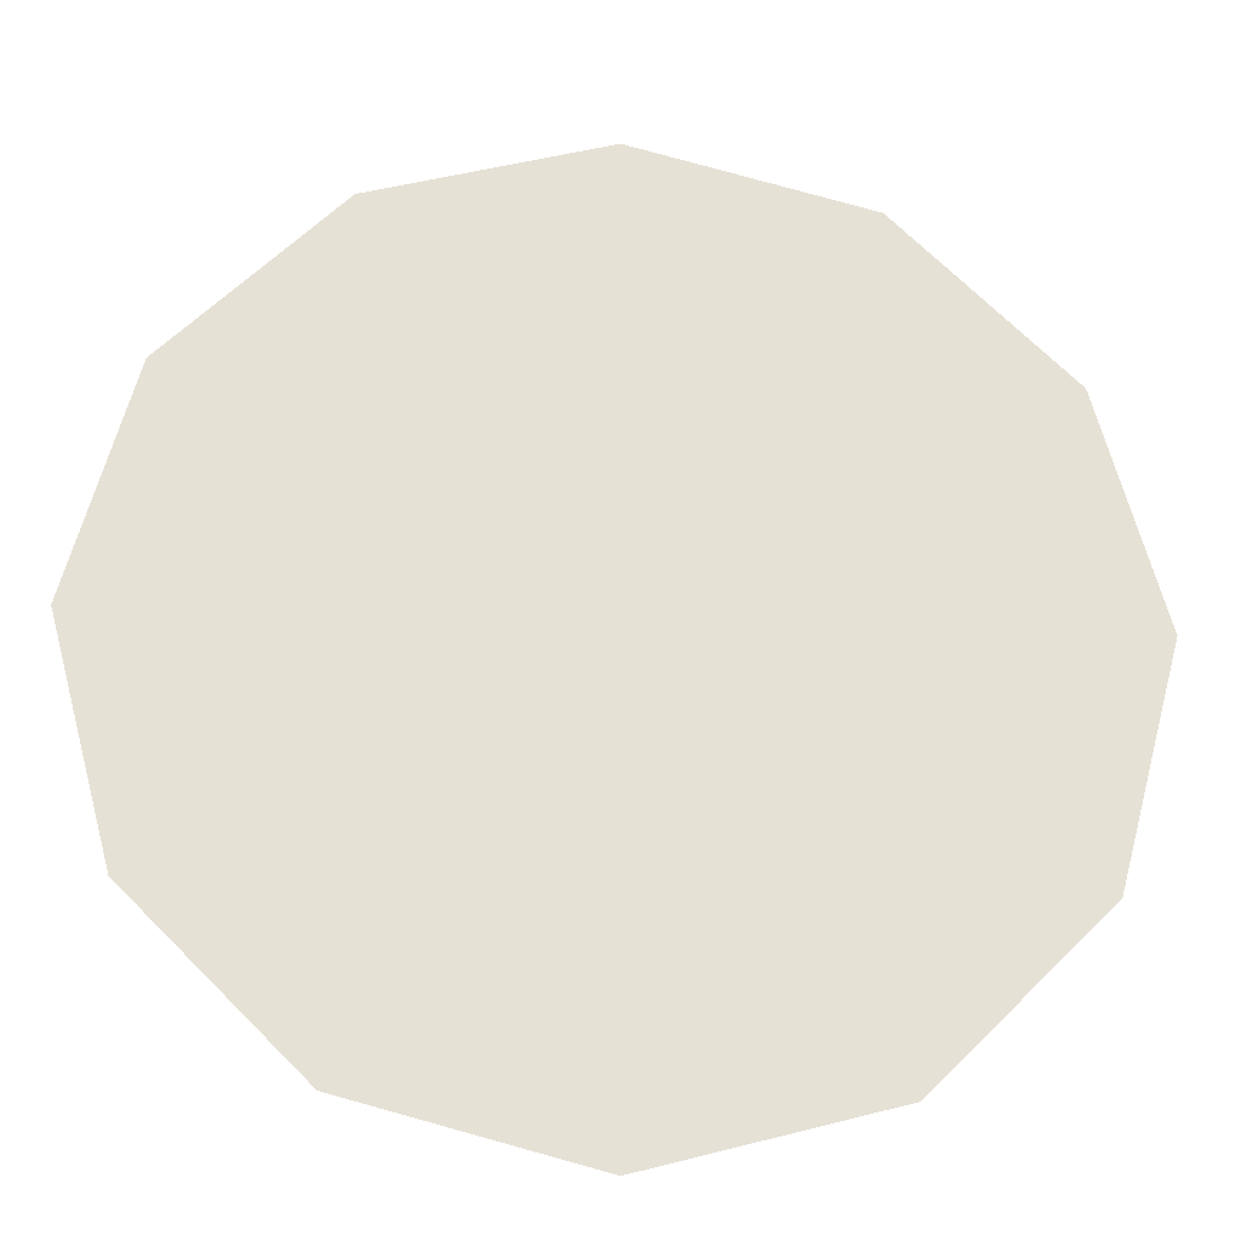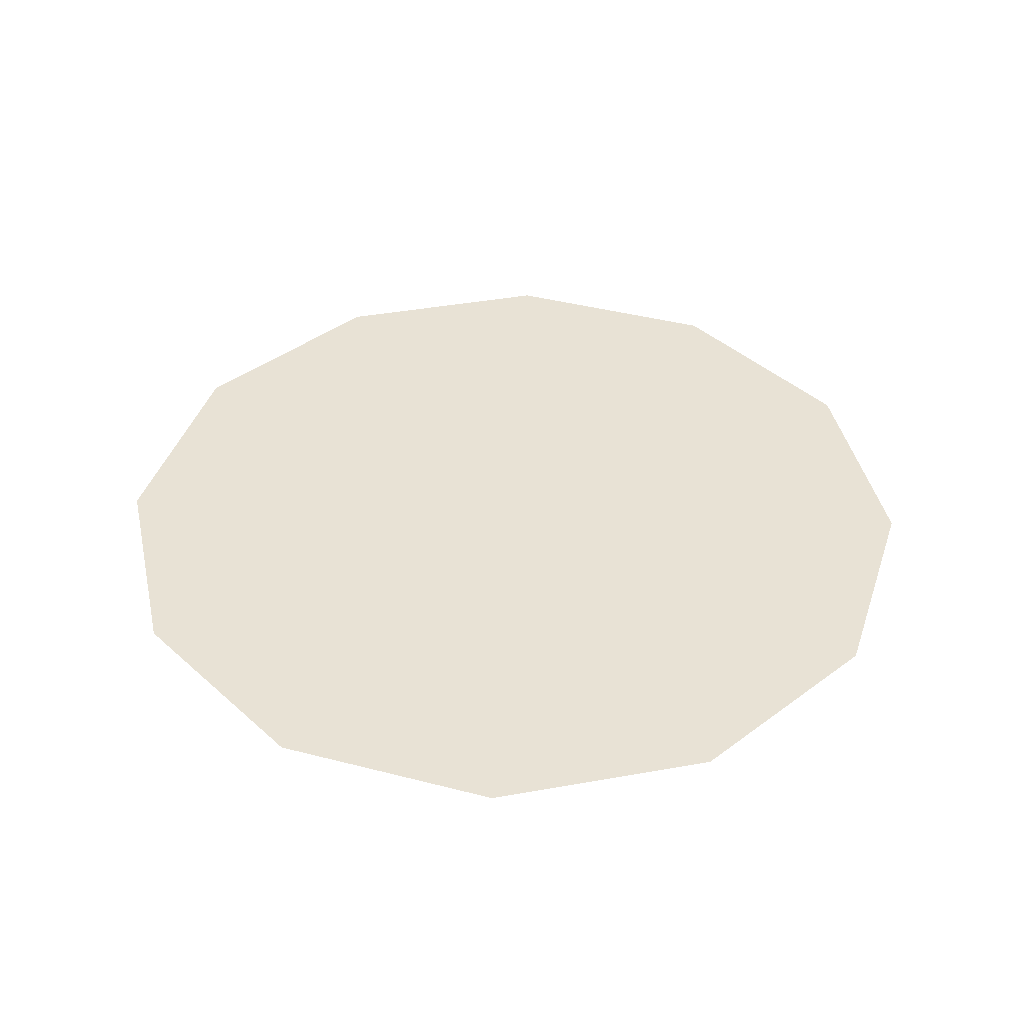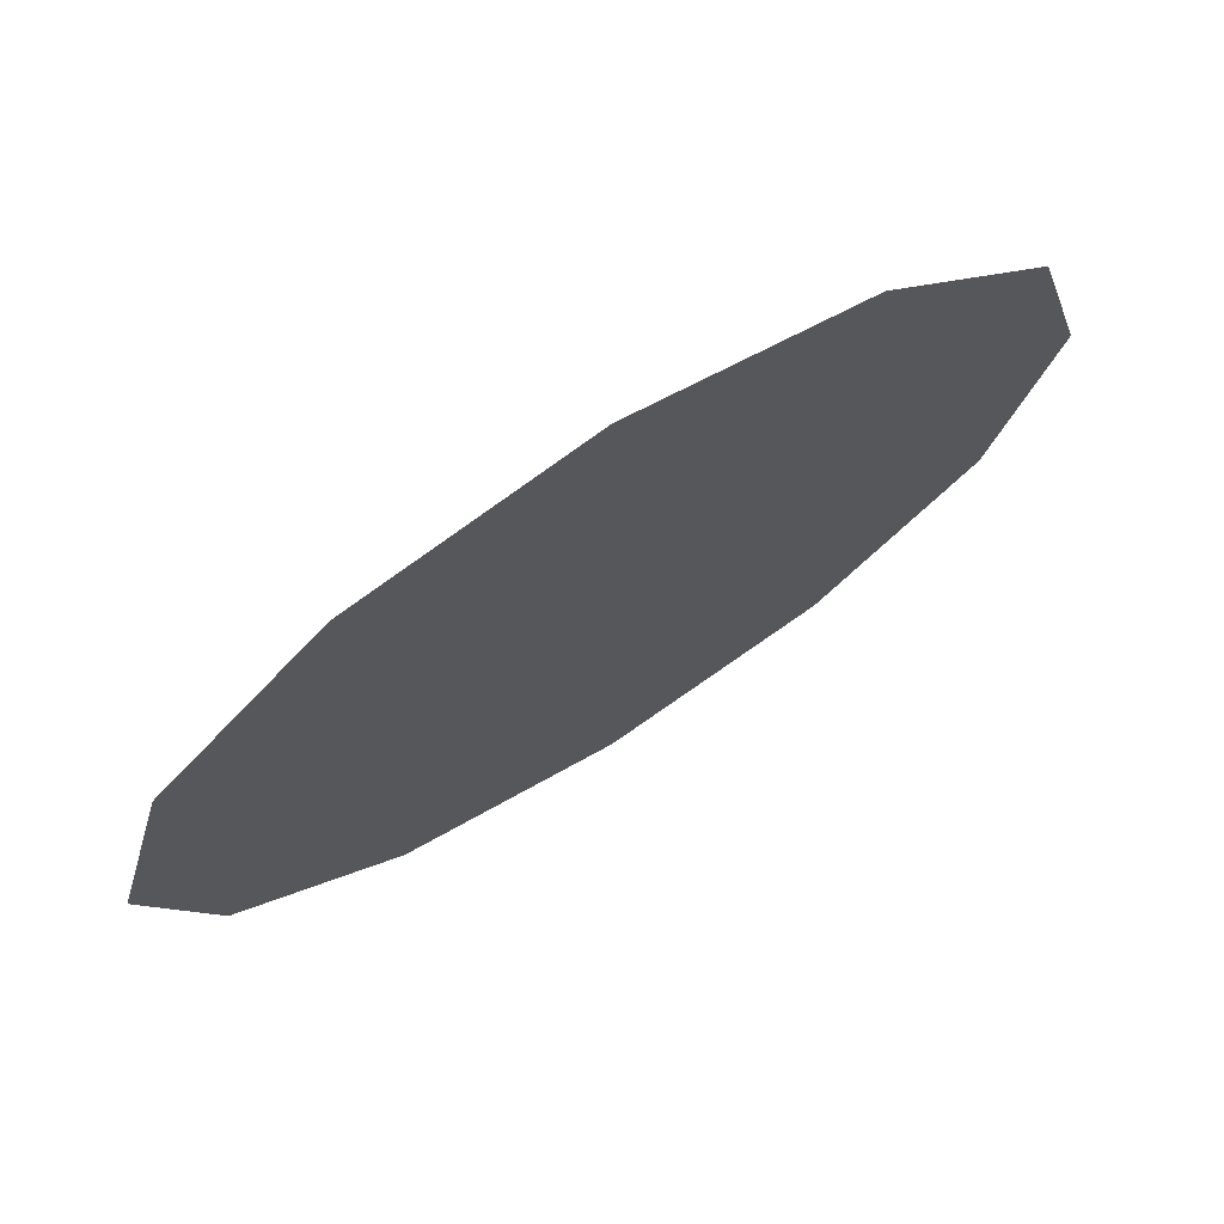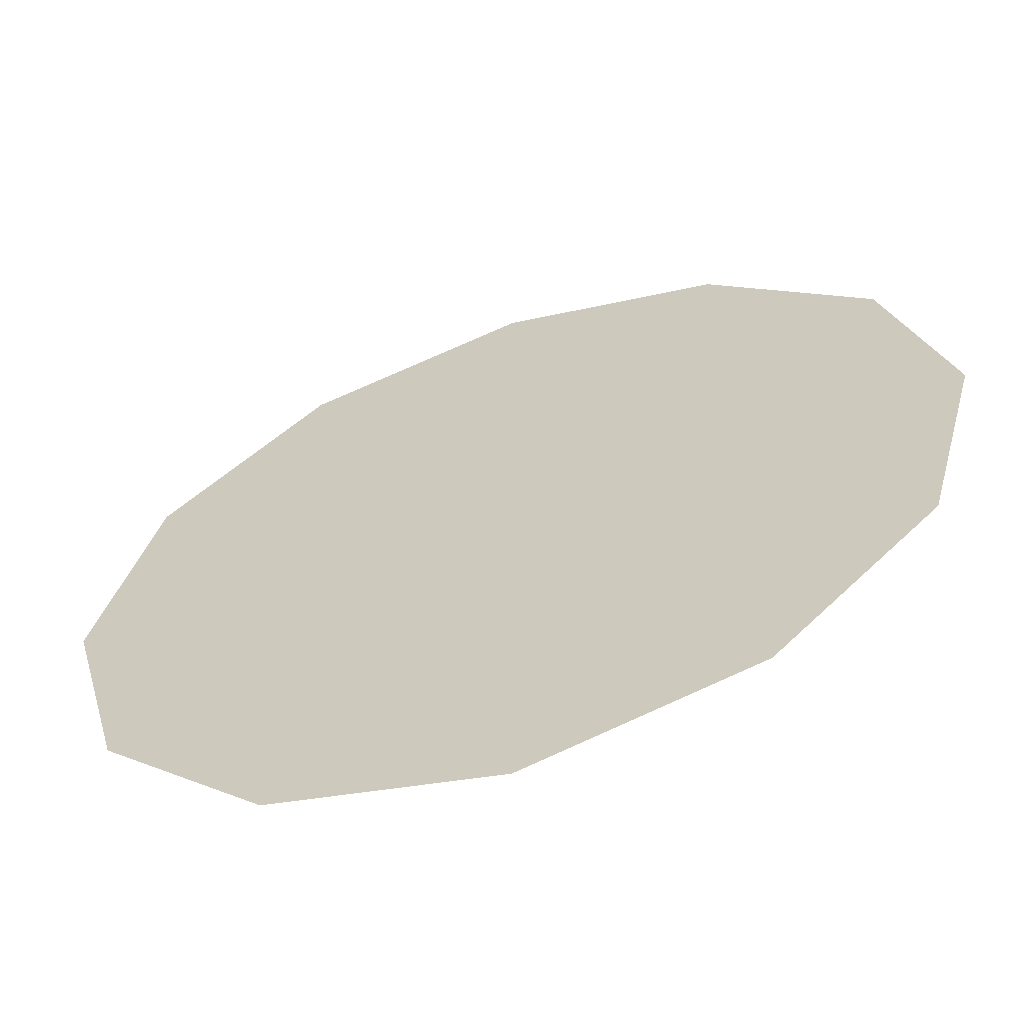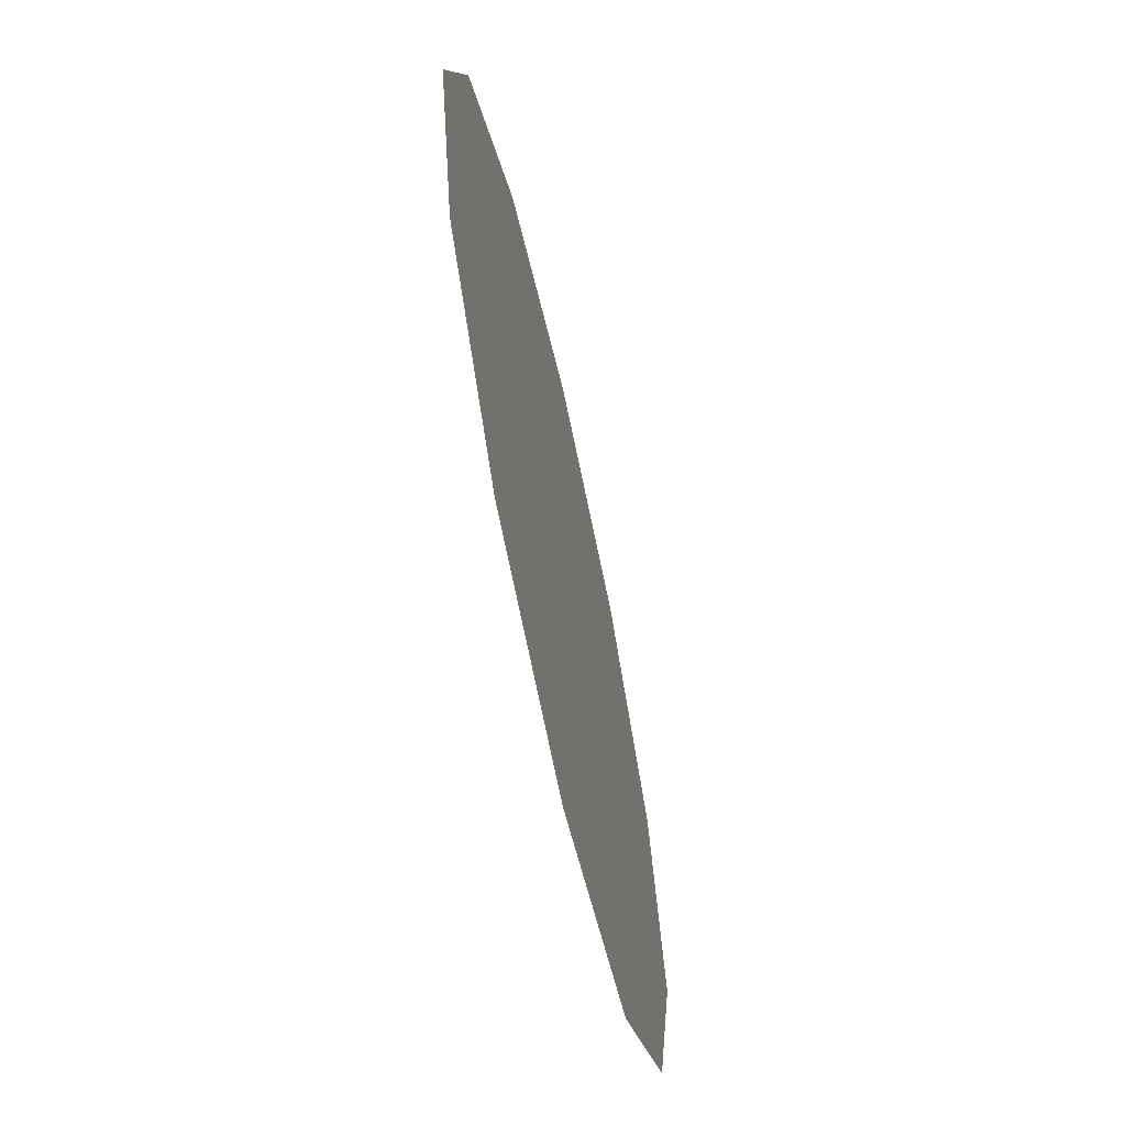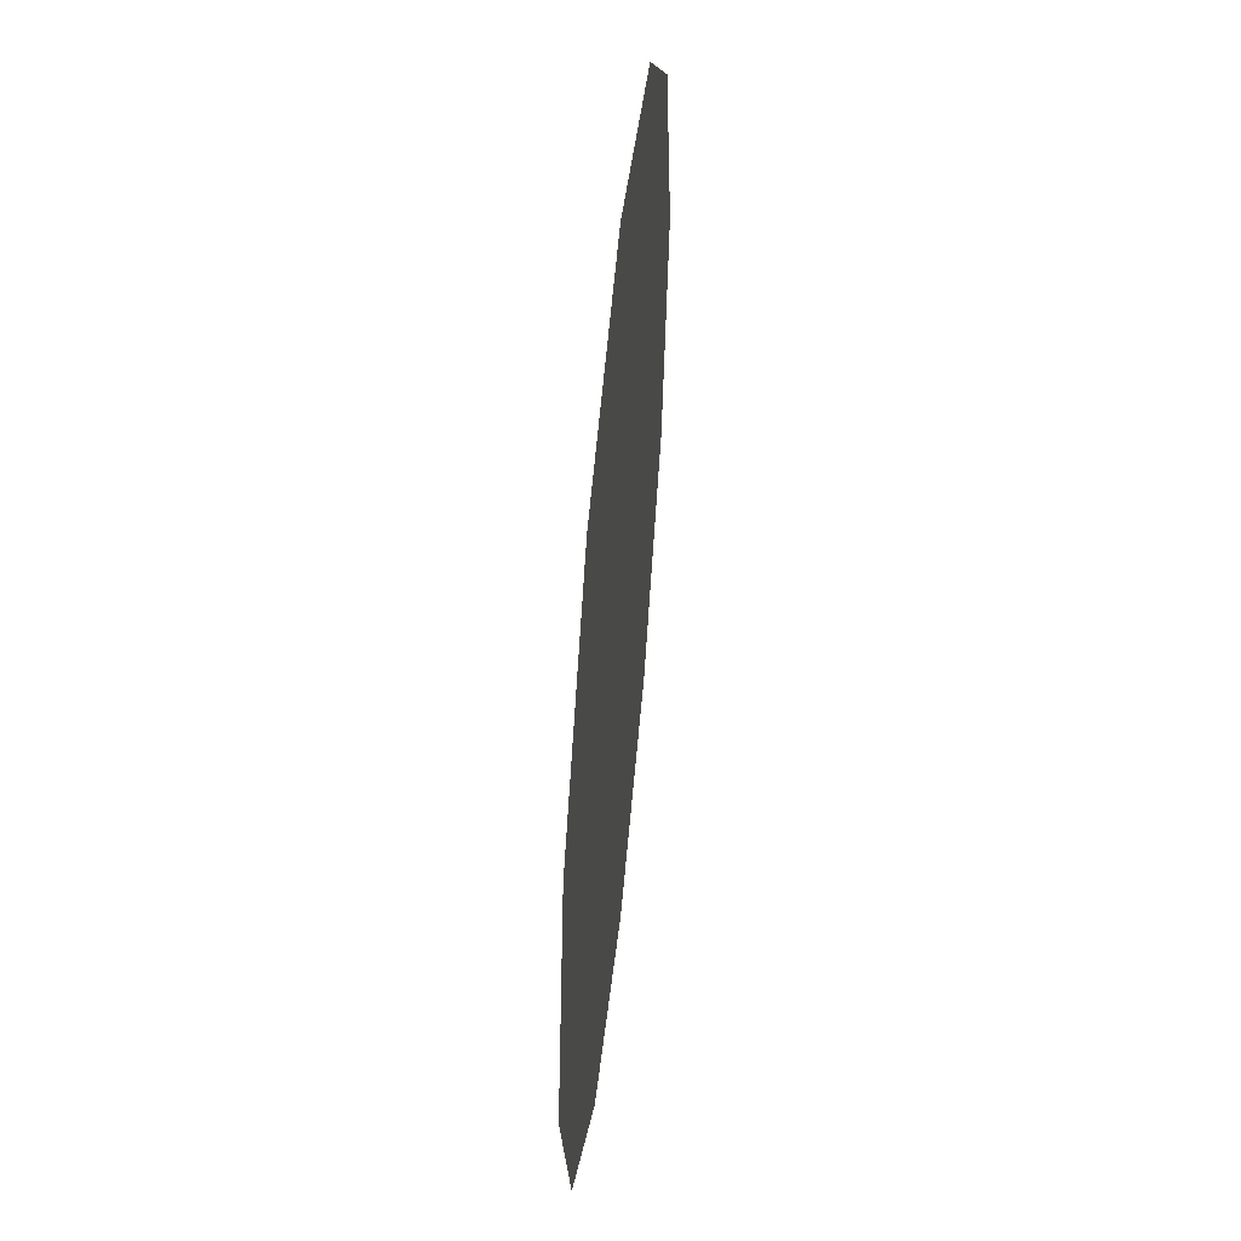
<metadata>
{"format":"obj","ext":"obj","renderer":"f3d","projection":"perspective","resolution":1024,"background":"white","views":[{"elev":-24.6,"azim":-3.8,"up":"+Z"},{"elev":40.8,"azim":-147.4,"up":"+Y"},{"elev":73.8,"azim":147.9,"up":"+Z"},{"elev":-61.9,"azim":18.9,"up":"+Z"},{"elev":-66.6,"azim":102.6,"up":"+Z"},{"elev":52.9,"azim":95.6,"up":"+Z"}]}
</metadata>
<code>
g Converted object 0
v 0.8763 -0.001789 -5e-06
v 0.7589 -0.001789 0.4382
v 0.4382 -0.001789 0.7589
v 0 -0.001789 0.8763
v -0.4382 -0.001789 0.7589
v -0.7589 -0.001789 0.4382
v -0.8763 -0.001789 -5e-06
v -0.7589 -0.001789 -0.4382
v -0.4382 -0.001789 -0.7589
v -0 -0.001789 -0.8763
v 0.4382 -0.001789 -0.7589
v 0.7589 -0.001789 -0.4382
v 0 -0.001789 -5e-06
f 1 13 2
f 2 13 3
f 3 13 4
f 4 13 5
f 5 13 6
f 6 13 7
f 7 13 8
f 8 13 9
f 9 13 10
f 10 13 11
f 11 13 12
f 12 13 1

</code>
